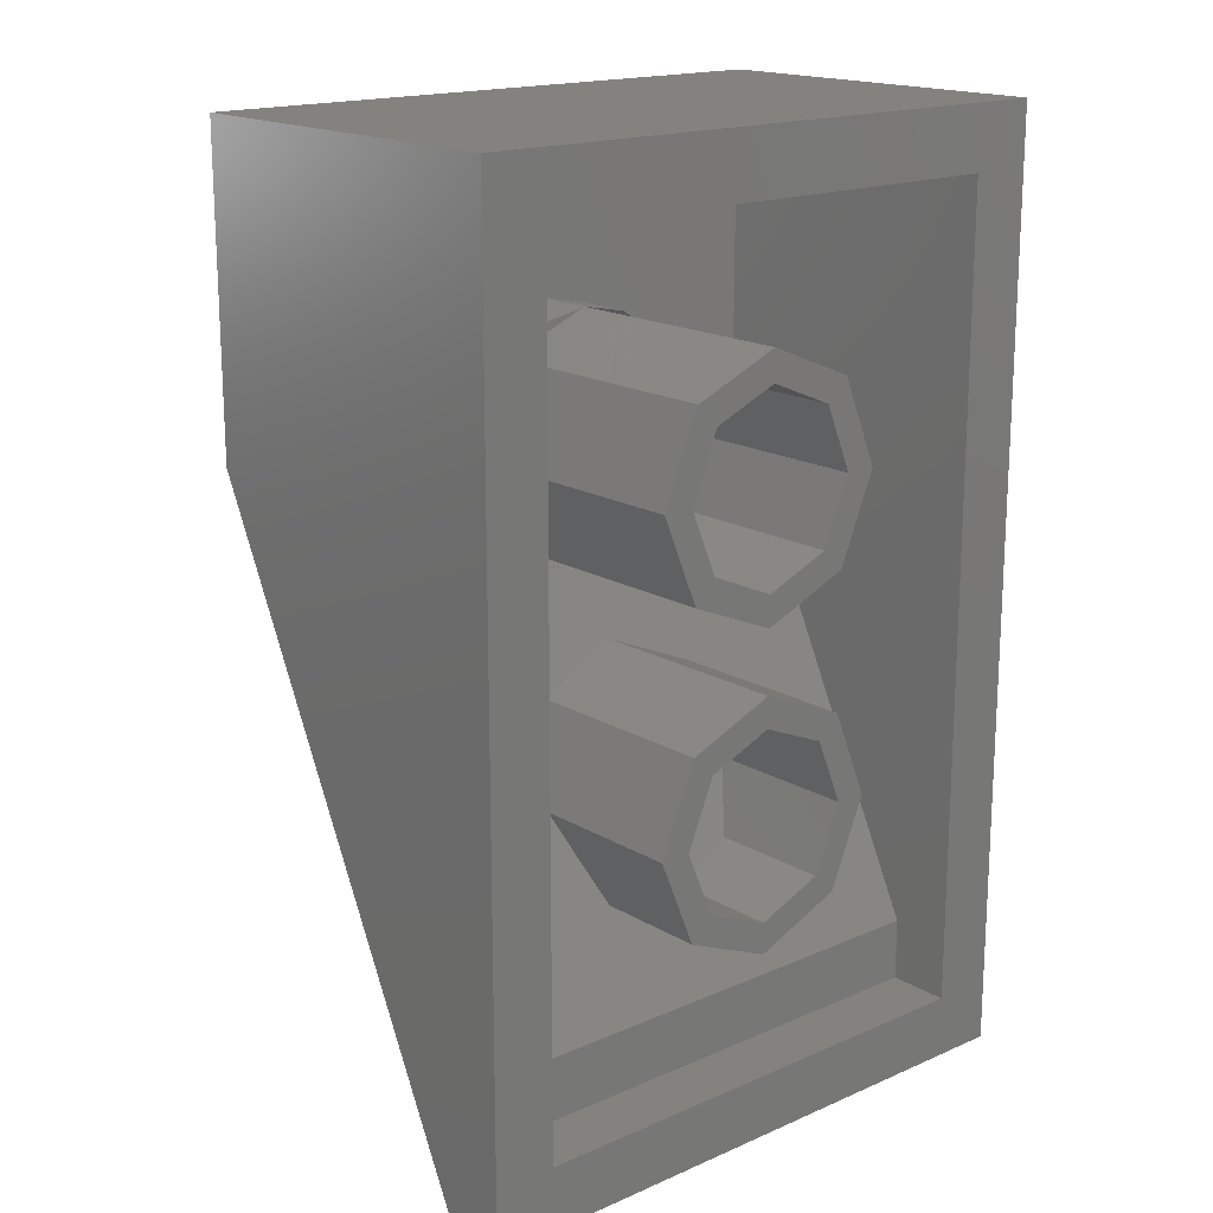
<metadata>
{"format":"stl","ext":"stl","renderer":"f3d","projection":"perspective","resolution":1024,"background":"white","views":[{"elev":17.3,"azim":139.2,"up":"+Z"}]}
</metadata>
<code>
# stl→obj: 419 verts, 711 faces
v 0.8 0 0.4
v 0.8 0 -0.4
v 0.8 0.8 -2
v -0.8 0.8 -2
v -0.8 0 -0.4
v -0.8 0 0.4
v 0 0.72 -1.52
v -0.2263 0.6731 -1.426
v -0.2263 0.72 -1.426
v 0.2263 0.6731 -1.426
v 0.2263 0.72 -1.426
v 0.1697 0.68 -1.37
v 0 0.68 -1.44
v 0.1697 0.6449 -1.37
v -0.1697 0.68 -1.37
v -0.1697 0.6449 -1.37
v 0 0.3886 -1.177
v 0.09185 0.3967 -1.193
v 0.1148 0.3784 -1.157
v 0.3111 0.635 -1.67
v 0.1684 0.6777 -1.755
v 0.4065 0.5712 -1.542
v 0.44 0.4959 -1.392
v 0.3903 0.4097 -1.219
v 0.4065 0.4206 -1.241
v -0.1684 0.6777 -1.755
v -0.3111 0.635 -1.67
v -0.4065 0.5712 -1.542
v -0.44 0.4959 -1.392
v -0.44 0.478 -1.356
v -0.322 0.478 -1.356
v 0.8 0.96 0.4
v 0.64 0.96 0.24
v -0.64 0.96 0.24
v -0.8 0.96 0.4
v -0.64 0.96 -1.84
v -0.8 0.96 -2
v 0.64 0.96 -1.84
v 0.8 0.96 -2
v 0.64 0.8 -1.84
v 0.64 0.8 -1.68
v 0.64 0.16 -0.4
v 0.64 0.16 0.24
v -0.64 0.8 -1.68
v -0.64 0.8 -1.84
v -0.64 0.16 0.24
v -0.64 0.16 -0.4
v 0.24 0.96 -0.4
v 0.32 0.96 -0.4
v 0.2263 0.96 -0.6263
v 0.1697 0.96 -0.5697
v 0 0.96 -0.72
v 0 0.96 -0.64
v -0.2263 0.96 -0.6263
v -0.1697 0.96 -0.5697
v -0.32 0.96 -0.4
v -0.24 0.96 -0.4
v -0.2263 0.96 -0.1737
v -0.1697 0.96 -0.2303
v -0 0.96 -0.08
v -0 0.96 -0.16
v 0.2263 0.96 -0.1737
v 0.1697 0.96 -0.2303
v 0.32 0.32 -0.4
v 0.2263 0.32 -0.6263
v 0 0.32 -0.72
v -0.2263 0.32 -0.6263
v -0.32 0.32 -0.4
v -0.2263 0.32 -0.1737
v -0 0.32 -0.08
v 0.2263 0.32 -0.1737
v 0.24 0.32 -0.4
v 0.1697 0.32 -0.5697
v 0 0.32 -0.64
v -0.1697 0.32 -0.5697
v -0.24 0.32 -0.4
v -0.1697 0.32 -0.2303
v -0 0.32 -0.16
v 0.1697 0.32 -0.2303
v 0.32 0.16 -0.4
v 0.2956 0.32 -0.2775
v 0.2956 0.16 -0.2775
v 0.2263 0.16 -0.1737
v 0.1225 0.32 -0.1044
v 0.1225 0.16 -0.1044
v -0 0.16 -0.08
v -0.1225 0.32 -0.1044
v -0.1225 0.16 -0.1044
v -0.2263 0.16 -0.1737
v -0.2956 0.32 -0.2775
v -0.2956 0.16 -0.2775
v -0.32 0.16 -0.4
v -0.24 0.16 -0.4
v -0.24 0.28 -0.4
v -0.2217 0.28 -0.3082
v -0.2217 0.16 -0.3082
v -0.1697 0.28 -0.2303
v -0.1697 0.16 -0.2303
v -0.09184 0.28 -0.1783
v -0.09184 0.16 -0.1783
v -0 0.28 -0.16
v -0 0.16 -0.16
v 0.09184 0.28 -0.1783
v 0.09184 0.16 -0.1783
v 0.1697 0.28 -0.2303
v 0.1697 0.16 -0.2303
v 0.2217 0.28 -0.3082
v 0.2217 0.16 -0.3082
v 0.24 0.28 -0.4
v 0.24 0.16 -0.4
v 0.2217 0.32 -0.4918
v 0.2217 0.28 -0.4918
v 0.1697 0.28 -0.5697
v 0.09184 0.32 -0.6217
v 0.09184 0.28 -0.6217
v 0 0.28 -0.64
v -0.09184 0.32 -0.6217
v -0.09184 0.28 -0.6217
v -0.1697 0.28 -0.5697
v -0.2217 0.32 -0.4918
v -0.2217 0.28 -0.4918
v -0.2217 0.32 -0.3082
v -0.09184 0.32 -0.1783
v 0.09184 0.32 -0.1783
v 0.2217 0.32 -0.3082
v 0.24 0.96 -1.2
v 0.32 0.96 -1.2
v 0.2263 0.96 -1.426
v 0.1697 0.96 -1.37
v 0 0.96 -1.52
v 0 0.96 -1.44
v -0.2263 0.96 -1.426
v -0.1697 0.96 -1.37
v -0.32 0.96 -1.2
v -0.24 0.96 -1.2
v -0.2263 0.96 -0.9737
v -0.1697 0.96 -1.03
v -0 0.96 -0.88
v -0 0.96 -0.96
v 0.2263 0.96 -0.9737
v 0.1697 0.96 -1.03
v 0.32 0.72 -1.2
v -0.32 0.72 -1.2
v -0.2263 0.72 -0.9737
v -0 0.72 -0.88
v 0.2263 0.72 -0.9737
v 0.24 0.72 -1.2
v 0.1697 0.72 -1.37
v 0 0.72 -1.44
v -0.1697 0.72 -1.37
v -0.24 0.72 -1.2
v -0.1697 0.72 -1.03
v -0 0.72 -0.96
v 0.1697 0.72 -1.03
v -0.32 0.56 -1.2
v -0.2263 0.4469 -0.9737
v 0 0.4 -0.88
v 0 0.72 -0.88
v 0.2263 0.4469 -0.9737
v 0.32 0.56 -1.2
v 0.24 0.68 -1.2
v 0.24 0.56 -1.2
v 0.1697 0.68 -1.03
v 0.1697 0.4751 -1.03
v 0 0.68 -0.96
v 0 0.44 -0.96
v -0.1697 0.4751 -1.03
v -0.1697 0.68 -1.03
v -0.24 0.56 -1.2
v -0.24 0.68 -1.2
v 0 0.72 -0.96
v -0.16 -0.16 0
v -0.16 0 0
v -0.2303 0 0.1697
v -0.2303 -0.16 0.1697
v -0.4 0 0.24
v -0.4 -0.16 0.24
v -0.5697 0 0.1697
v -0.5697 -0.16 0.1697
v -0.64 0 -0
v -0.64 -0.16 -0
v -0.5697 0 -0.1697
v -0.5697 -0.16 -0.1697
v -0.4 0 -0.24
v -0.4 -0.16 -0.24
v -0.2303 0 -0.1697
v -0.2303 -0.16 -0.1697
v 0.64 -0.16 0
v 0.64 0 0
v 0.5697 0 0.1697
v 0.5697 -0.16 0.1697
v 0.4 0 0.24
v 0.4 -0.16 0.24
v 0.2303 0 0.1697
v 0.2303 -0.16 0.1697
v 0.16 0 -0
v 0.16 -0.16 -0
v 0.2303 0 -0.1697
v 0.2303 -0.16 -0.1697
v 0.4 0 -0.24
v 0.4 -0.16 -0.24
v 0.5697 0 -0.1697
v 0.5697 -0.16 -0.1697
v 0.2828 0.3694 -1.139
v 0.1697 0.42 -1.24
v 0.2217 0.4548 -1.31
v 0.3696 0.4274 -1.255
v 0.24 0.4959 -1.392
v 0.4 0.4959 -1.392
v 0.2121 0.3493 -1.099
v 0.2132 0.3486 -1.097
v 0 0.317 -1.034
v -0.08 0.317 -1.034
v -0.08 0.3886 -1.177
v 0.1178 0.6822 -1.764
v 0 0.8 -2
v 0.8 0 -0.4001
v -0.1178 0.6822 -1.764
v -0.24 0.4959 -1.392
v -0.32 0.4959 -1.392
v -0.2956 0.5507 -1.501
v -0.2217 0.537 -1.474
v -0.2263 0.5971 -1.594
v -0.1697 0.5718 -1.544
v -0.1225 0.6281 -1.656
v -0.09184 0.5951 -1.59
v 0 0.639 -1.678
v 0 0.6032 -1.606
v 0.1225 0.6281 -1.656
v 0.09184 0.5951 -1.59
v 0.2263 0.5971 -1.594
v 0.1697 0.5718 -1.544
v 0.2956 0.5507 -1.501
v 0.2217 0.537 -1.474
v 0.32 0.4959 -1.392
v -0.4 0.4959 -1.392
v -0.3696 0.5644 -1.529
v -0.2828 0.6224 -1.645
v -0.1531 0.6612 -1.722
v 0 0.6748 -1.75
v 0.1531 0.6612 -1.722
v 0.2828 0.6224 -1.645
v 0.3696 0.5644 -1.529
v 0.14 0.2544 -0.9088
v 0.16 0.2544 -0.9088
v 0.1478 0.227 -0.8541
v 0.1293 0.2305 -0.8609
v 0.1131 0.2038 -0.8076
v 0.09899 0.2101 -0.8203
v 0.06123 0.1883 -0.7766
v 0.05358 0.1966 -0.7931
v -0 0.1829 -0.7657
v -0 0.1918 -0.7836
v -0.06123 0.1883 -0.7766
v -0.05358 0.1966 -0.7931
v -0.1131 0.2038 -0.8076
v -0.09899 0.2101 -0.8203
v -0.1478 0.227 -0.8541
v -0.1293 0.2305 -0.8609
v -0.16 0.2544 -0.9088
v -0.14 0.2544 -0.9088
v 0.2 0.2544 -0.9088
v 0.1848 0.2202 -0.8404
v 0.1414 0.1912 -0.7823
v 0.07654 0.1718 -0.7436
v -0 0.165 -0.73
v -0.07654 0.1718 -0.7436
v -0.1414 0.1912 -0.7823
v -0.1848 0.2202 -0.8404
v -0.2 0.2544 -0.9088
v 0.24 0.2544 -0.9088
v 0.2217 0.2133 -0.8267
v 0.1697 0.1785 -0.757
v 0.09184 0.1553 -0.7105
v -0 0.1471 -0.6942
v -0.09184 0.1553 -0.7105
v -0.1697 0.1785 -0.757
v -0.2217 0.2133 -0.8267
v -0.24 0.2544 -0.9088
v 0.28 0.2544 -0.9088
v 0.2587 0.2065 -0.813
v 0.198 0.1659 -0.7318
v 0.1072 0.1387 -0.6775
v -0 0.1292 -0.6584
v -0.1072 0.1387 -0.6775
v -0.198 0.1659 -0.7318
v -0.2587 0.2065 -0.813
v -0.28 0.2544 -0.9088
v 0.3 0.2544 -0.9088
v 0.2772 0.2031 -0.8062
v 0.2121 0.1596 -0.7191
v 0.1148 0.1305 -0.6609
v -0 0.1203 -0.6405
v -0.1148 0.1305 -0.6609
v -0.2121 0.1596 -0.7191
v -0.2772 0.2031 -0.8062
v -0.3 0.2544 -0.9088
v 0 0.326 -1.052
v 0.06123 0.3205 -1.041
v 0.05358 0.3123 -1.025
v 0.1131 0.305 -1.01
v 0.09899 0.2987 -0.9974
v 0.1478 0.2818 -0.9636
v 0.1293 0.2784 -0.9567
v 0 0.3439 -1.088
v 0.07654 0.337 -1.074
v 0.1414 0.3177 -1.035
v 0.1848 0.2886 -0.9773
v 0 0.3617 -1.123
v 0.09184 0.3536 -1.107
v 0.1697 0.3303 -1.061
v 0.2217 0.2955 -0.991
v 0 0.3796 -1.159
v 0.1072 0.3701 -1.14
v 0.198 0.343 -1.086
v 0.2587 0.3023 -1.005
v 0.2772 0.3058 -1.012
v 0.1225 0.3078 -0.6956
v 0.1225 0.32 -0.6956
v 0.2263 0.2731 -0.6263
v 0.2956 0.2212 -0.5225
v 0.2956 0.32 -0.5225
v -0.1225 0.32 -0.6956
v -0.1225 0.3078 -0.6956
v -0.2263 0.2731 -0.6263
v -0.2956 0.32 -0.5225
v -0.2956 0.2212 -0.5225
v 0.09184 0.2709 -0.6217
v 0.1697 0.2449 -0.5697
v 0.2217 0.2059 -0.4918
v -0.09184 0.2709 -0.6217
v -0.1697 0.2449 -0.5697
v -0.2217 0.2059 -0.4918
v -0.4 -0.16 0
v 0.4 -0.16 0
v -0.34 0.2723 -0.9446
v -0.34 0.2544 -0.9088
v -0.1 0.2544 -0.9088
v -0.1 0.2723 -0.9446
v -0.2 0.478 -1.356
v -0.2 0.4959 -1.392
v -0.34 0.1024 -0.6047
v 0.34 0.1024 -0.6047
v 0.34 0.2544 -0.9088
v 0.3111 0.3568 -1.114
v 0.3141 0.3126 -1.025
v 0.2676 0.3438 -1.088
v 0 0.6927 -1.785
v 0 0.4959 -1.392
v 0.2 0.4959 -1.392
v 0.1848 0.4617 -1.323
v 0.1414 0.4327 -1.265
v 0.07654 0.4133 -1.227
v -0 0.4065 -1.213
v -0.07654 0.4133 -1.227
v -0.1414 0.4327 -1.265
v -0.1848 0.4617 -1.323
v -0.2 0.4065 -1.213
v 0 0.4065 -1.213
v -0.1848 0.5301 -1.46
v -0.1414 0.5591 -1.518
v -0.07654 0.5785 -1.557
v 0 0.5853 -1.571
v 0.07654 0.5785 -1.557
v 0.1414 0.5591 -1.518
v 0.1848 0.5301 -1.46
v 0 0.2544 -0.9088
v -0.09239 0.2715 -0.9431
v -0.07071 0.286 -0.9721
v -0.03827 0.2957 -0.9915
v 0 0.2991 -0.9983
v 0.03827 0.2957 -0.9915
v 0.07071 0.286 -0.9721
v 0.09239 0.2715 -0.9431
v 0.1 0.2544 -0.9088
v -0.1 0.2991 -0.9983
v 0.09239 0.2373 -0.8746
v 0.07071 0.2228 -0.8456
v 0.03827 0.2131 -0.8262
v -0 0.2097 -0.8194
v -0.03827 0.2131 -0.8262
v -0.07071 0.2228 -0.8456
v -0.09239 0.2373 -0.8746
v -0 0.1024 -0.6047
v 0.1301 0.1139 -0.6279
v 0.2404 0.1469 -0.6938
v 0.3141 0.1962 -0.7925
v -0.3141 0.1962 -0.7925
v -0.2404 0.1469 -0.6938
v -0.1301 0.1139 -0.6279
v 0.09184 0.3967 -1.193
v 0.3695 0.4275 -1.255
v -0.12 0.4065 -1.213
v -0.12 0.2991 -0.9983
v -0.8 0 -0.4001
v 0.12 0.2544 -0.9088
v 0.1109 0.2339 -0.8678
v 0.08485 0.2165 -0.8329
v 0.04592 0.2048 -0.8097
v -0 0.2008 -0.8015
v -0.04592 0.2048 -0.8097
v -0.08485 0.2165 -0.8329
v -0.1109 0.2339 -0.8678
v -0.12 0.2544 -0.9088
v 0 0.3081 -1.016
v 0.04592 0.304 -1.008
v 0.08485 0.2924 -0.9847
v 0.1109 0.275 -0.9499
v 0.32 0.2544 -0.9088
v 0.2956 0.1997 -0.7993
v 0.2263 0.1532 -0.7065
v 0.1225 0.1222 -0.6444
v -0 0.1113 -0.6226
v 0 0.1203 -0.6405
v 0 0.1113 -0.6226
v -0.1225 0.1222 -0.6444
v -0.2263 0.1532 -0.7065
v -0.2956 0.1997 -0.7993
v -0.32 0.2544 -0.9088
f 1 2 3
f 4 5 6
f 7 8 9
f 10 7 11
f 12 13 14
f 15 16 13
f 17 18 19
f 20 21 3
f 22 20 3
f 23 22 3
f 24 25 2
f 26 27 4
f 27 28 4
f 28 29 4
f 30 31 5
f 32 33 34
f 32 34 35
f 35 34 36
f 35 36 37
f 37 36 38
f 37 38 39
f 39 38 33
f 39 33 32
f 32 1 3
f 32 3 39
f 38 40 41
f 38 41 33
f 33 41 42
f 33 42 43
f 34 44 45
f 34 45 36
f 44 34 46
f 44 46 47
f 37 4 6
f 37 6 35
f 48 49 50
f 48 50 51
f 51 50 52
f 51 52 53
f 53 52 54
f 53 54 55
f 55 54 56
f 55 56 57
f 57 56 58
f 57 58 59
f 59 58 60
f 59 60 61
f 61 60 62
f 61 62 63
f 63 62 49
f 63 49 48
f 49 64 65
f 49 65 50
f 50 65 66
f 50 66 52
f 52 66 67
f 52 67 54
f 54 67 68
f 54 68 56
f 56 68 69
f 56 69 58
f 58 69 70
f 58 70 60
f 60 70 71
f 60 71 62
f 62 71 64
f 62 64 49
f 72 48 51
f 72 51 73
f 73 51 53
f 73 53 74
f 74 53 55
f 74 55 75
f 75 55 57
f 75 57 76
f 76 57 59
f 76 59 77
f 77 59 61
f 77 61 78
f 78 61 63
f 78 63 79
f 79 63 48
f 79 48 72
f 80 64 81
f 80 81 82
f 82 81 71
f 82 71 83
f 83 71 84
f 83 84 85
f 85 84 70
f 85 70 86
f 86 70 87
f 86 87 88
f 88 87 69
f 88 69 89
f 89 69 90
f 89 90 91
f 91 90 68
f 91 68 92
f 93 94 95
f 93 95 96
f 96 95 97
f 96 97 98
f 98 97 99
f 98 99 100
f 100 99 101
f 100 101 102
f 102 101 103
f 102 103 104
f 104 103 105
f 104 105 106
f 106 105 107
f 106 107 108
f 108 107 109
f 108 109 110
f 109 72 111
f 109 111 112
f 112 111 73
f 112 73 113
f 113 73 114
f 113 114 115
f 115 114 74
f 115 74 116
f 116 74 117
f 116 117 118
f 118 117 75
f 118 75 119
f 119 75 120
f 119 120 121
f 121 120 76
f 121 76 94
f 94 76 122
f 94 122 95
f 95 122 77
f 95 77 97
f 97 77 123
f 97 123 99
f 99 123 78
f 99 78 101
f 101 78 124
f 101 124 103
f 103 124 79
f 103 79 105
f 105 79 125
f 105 125 107
f 107 125 72
f 107 72 109
f 126 127 128
f 126 128 129
f 129 128 130
f 129 130 131
f 131 130 132
f 131 132 133
f 133 132 134
f 133 134 135
f 135 134 136
f 135 136 137
f 137 136 138
f 137 138 139
f 139 138 140
f 139 140 141
f 141 140 127
f 141 127 126
f 127 142 11
f 127 11 128
f 128 11 7
f 128 7 130
f 130 7 9
f 130 9 132
f 132 9 143
f 132 143 134
f 134 143 144
f 134 144 136
f 136 144 145
f 136 145 138
f 138 145 146
f 138 146 140
f 140 146 142
f 140 142 127
f 147 126 129
f 147 129 148
f 148 129 131
f 148 131 149
f 149 131 133
f 149 133 150
f 150 133 135
f 150 135 151
f 151 135 137
f 151 137 152
f 152 137 139
f 152 139 153
f 153 139 141
f 153 141 154
f 154 141 126
f 154 126 147
f 9 8 155
f 9 155 143
f 143 155 156
f 143 156 144
f 144 156 157
f 144 157 158
f 157 159 146
f 157 146 158
f 159 160 142
f 159 142 146
f 160 10 11
f 160 11 142
f 161 12 14
f 161 14 162
f 163 161 162
f 163 162 164
f 165 163 164
f 165 164 166
f 165 166 167
f 165 167 168
f 168 167 169
f 168 169 170
f 170 169 16
f 170 16 15
f 148 149 13
f 148 13 12
f 147 148 12
f 147 12 161
f 154 147 161
f 154 161 163
f 171 154 163
f 171 163 165
f 152 171 165
f 152 165 168
f 151 152 168
f 151 168 170
f 150 151 170
f 150 170 15
f 149 150 15
f 149 15 13
f 43 42 47
f 43 47 46
f 43 46 34
f 43 34 33
f 44 41 40
f 44 40 45
f 42 41 44
f 42 44 47
f 36 45 40
f 36 40 38
f 32 35 6
f 32 6 1
f 6 5 2
f 6 2 1
f 39 3 4
f 39 4 37
f 172 173 174
f 172 174 175
f 175 174 176
f 175 176 177
f 177 176 178
f 177 178 179
f 179 178 180
f 179 180 181
f 181 180 182
f 181 182 183
f 183 182 184
f 183 184 185
f 185 184 186
f 185 186 187
f 187 186 173
f 187 173 172
f 188 189 190
f 188 190 191
f 191 190 192
f 191 192 193
f 193 192 194
f 193 194 195
f 195 194 196
f 195 196 197
f 197 196 198
f 197 198 199
f 199 198 200
f 199 200 201
f 201 200 202
f 201 202 203
f 203 202 189
f 203 189 188
f 204 205 206
f 204 206 207
f 207 206 208
f 207 208 209
f 210 205 204
f 210 204 211
f 19 18 205
f 19 205 210
f 212 213 214
f 212 214 17
f 21 215 216
f 21 216 3
f 217 25 23
f 217 23 3
f 216 218 26
f 216 26 4
f 4 29 30
f 4 30 5
f 219 220 221
f 219 221 222
f 222 221 223
f 222 223 224
f 224 223 225
f 224 225 226
f 226 225 227
f 226 227 228
f 228 227 229
f 228 229 230
f 230 229 231
f 230 231 232
f 232 231 233
f 232 233 234
f 234 233 235
f 234 235 208
f 220 236 237
f 220 237 221
f 221 237 238
f 221 238 223
f 223 238 239
f 223 239 225
f 225 239 240
f 225 240 227
f 227 240 241
f 227 241 229
f 229 241 242
f 229 242 231
f 231 242 243
f 231 243 233
f 233 243 209
f 233 209 235
f 244 245 246
f 244 246 247
f 247 246 248
f 247 248 249
f 249 248 250
f 249 250 251
f 251 250 252
f 251 252 253
f 253 252 254
f 253 254 255
f 255 254 256
f 255 256 257
f 257 256 258
f 257 258 259
f 259 258 260
f 259 260 261
f 245 262 263
f 245 263 246
f 246 263 264
f 246 264 248
f 248 264 265
f 248 265 250
f 250 265 266
f 250 266 252
f 252 266 267
f 252 267 254
f 254 267 268
f 254 268 256
f 256 268 269
f 256 269 258
f 258 269 270
f 258 270 260
f 262 271 272
f 262 272 263
f 263 272 273
f 263 273 264
f 264 273 274
f 264 274 265
f 265 274 275
f 265 275 266
f 266 275 276
f 266 276 267
f 267 276 277
f 267 277 268
f 268 277 278
f 268 278 269
f 269 278 279
f 269 279 270
f 271 280 281
f 271 281 272
f 272 281 282
f 272 282 273
f 273 282 283
f 273 283 274
f 274 283 284
f 274 284 275
f 275 284 285
f 275 285 276
f 276 285 286
f 276 286 277
f 277 286 287
f 277 287 278
f 278 287 288
f 278 288 279
f 280 289 290
f 280 290 281
f 281 290 291
f 281 291 282
f 282 291 292
f 282 292 283
f 283 292 293
f 283 293 284
f 284 293 294
f 284 294 285
f 285 294 295
f 285 295 286
f 286 295 296
f 286 296 287
f 287 296 297
f 287 297 288
f 212 298 299
f 212 299 300
f 300 299 301
f 300 301 302
f 302 301 303
f 302 303 304
f 304 303 245
f 304 245 244
f 298 305 306
f 298 306 299
f 299 306 307
f 299 307 301
f 301 307 308
f 301 308 303
f 303 308 262
f 303 262 245
f 305 309 310
f 305 310 306
f 306 310 311
f 306 311 307
f 307 311 312
f 307 312 308
f 308 312 271
f 308 271 262
f 309 313 314
f 309 314 310
f 310 314 315
f 310 315 311
f 311 315 316
f 311 316 312
f 312 316 280
f 312 280 271
f 313 17 19
f 313 19 314
f 314 19 210
f 314 210 315
f 315 210 317
f 315 317 316
f 316 317 289
f 316 289 280
f 66 66 318
f 66 318 319
f 318 319 320
f 319 320 65
f 320 65 321
f 65 321 322
f 321 322 80
f 322 80 64
f 66 66 323
f 66 323 324
f 323 324 67
f 324 67 325
f 67 325 326
f 325 326 327
f 326 327 68
f 327 68 92
f 116 116 115
f 116 115 328
f 115 328 113
f 328 113 329
f 113 329 112
f 329 112 330
f 112 330 109
f 330 109 110
f 116 116 331
f 116 331 118
f 331 118 332
f 118 332 119
f 332 119 333
f 119 333 121
f 333 121 93
f 121 93 94
f 334 172 175
f 334 175 177
f 334 177 179
f 334 179 181
f 334 181 183
f 334 183 185
f 334 185 187
f 334 187 172
f 335 188 191
f 335 191 193
f 335 193 195
f 335 195 197
f 335 197 199
f 335 199 201
f 335 201 203
f 335 203 188
f 336 297 337
f 338 261 339
f 340 219 341
f 29 236 30
f 337 342 5
f 336 337 5
f 31 336 5
f 343 344 2
f 345 346 347
f 345 24 2
f 348 218 216
f 215 348 216
f 349 350 351
f 349 351 352
f 349 352 353
f 349 353 354
f 349 354 355
f 349 355 356
f 349 356 357
f 349 357 341
f 358 341 357
f 358 357 356
f 358 356 355
f 358 355 359
f 349 341 360
f 349 360 361
f 349 361 362
f 349 362 363
f 349 363 364
f 349 364 365
f 349 365 366
f 349 366 350
f 367 338 368
f 367 368 369
f 367 369 370
f 367 370 371
f 367 371 372
f 367 372 373
f 367 373 374
f 367 374 375
f 371 370 376
f 370 369 376
f 369 368 376
f 368 338 376
f 367 375 377
f 367 377 378
f 367 378 379
f 367 379 380
f 367 380 381
f 367 381 382
f 367 382 383
f 367 383 338
f 343 384 385
f 343 385 386
f 343 386 387
f 343 387 344
f 342 337 388
f 342 388 389
f 342 389 390
f 342 390 384
f 341 219 222
f 341 222 360
f 360 222 224
f 360 224 361
f 361 224 226
f 361 226 362
f 362 226 228
f 362 228 363
f 363 228 230
f 363 230 364
f 364 230 232
f 364 232 365
f 365 232 234
f 365 234 366
f 366 234 208
f 366 208 350
f 350 208 206
f 350 206 351
f 351 206 205
f 351 205 352
f 352 205 391
f 352 391 353
f 353 391 17
f 353 17 359
f 236 29 28
f 236 28 237
f 237 28 27
f 237 27 238
f 238 27 26
f 238 26 239
f 239 26 348
f 239 348 240
f 240 348 21
f 240 21 241
f 241 21 20
f 241 20 242
f 242 20 22
f 242 22 243
f 243 22 23
f 243 23 209
f 209 23 25
f 209 25 392
f 392 25 345
f 392 345 204
f 345 347 211
f 345 211 204
f 346 344 289
f 346 289 317
f 347 346 317
f 347 317 211
f 214 393 359
f 214 359 17
f 213 394 393
f 213 393 214
f 212 371 394
f 212 394 213
f 339 261 297
f 339 297 336
f 30 236 219
f 30 219 340
f 394 376 339
f 394 339 336
f 358 393 394
f 358 394 336
f 31 340 358
f 31 358 336
f 395 342 343
f 395 343 2
f 344 346 345
f 344 345 2
f 375 396 397
f 375 397 377
f 377 397 398
f 377 398 378
f 378 398 399
f 378 399 379
f 379 399 400
f 379 400 380
f 380 400 401
f 380 401 381
f 381 401 402
f 381 402 382
f 382 402 403
f 382 403 383
f 383 403 404
f 383 404 338
f 371 405 406
f 371 406 372
f 372 406 407
f 372 407 373
f 373 407 408
f 373 408 374
f 374 408 396
f 374 396 375
f 396 244 247
f 396 247 397
f 397 247 249
f 397 249 398
f 398 249 251
f 398 251 399
f 399 251 253
f 399 253 400
f 400 253 255
f 400 255 401
f 401 255 257
f 401 257 402
f 402 257 259
f 402 259 403
f 403 259 261
f 403 261 404
f 405 212 300
f 405 300 406
f 406 300 302
f 406 302 407
f 407 302 304
f 407 304 408
f 408 304 244
f 408 244 396
f 289 409 410
f 289 410 290
f 290 410 411
f 290 411 291
f 291 411 412
f 291 412 292
f 292 412 413
f 292 413 293
f 414 415 416
f 414 416 294
f 294 416 417
f 294 417 295
f 295 417 418
f 295 418 296
f 296 418 419
f 296 419 297
f 409 344 387
f 409 387 410
f 410 387 386
f 410 386 411
f 411 386 385
f 411 385 412
f 412 385 384
f 412 384 413
f 413 384 390
f 413 390 416
f 416 390 389
f 416 389 417
f 417 389 388
f 417 388 418
f 418 388 337
f 418 337 419

</code>
